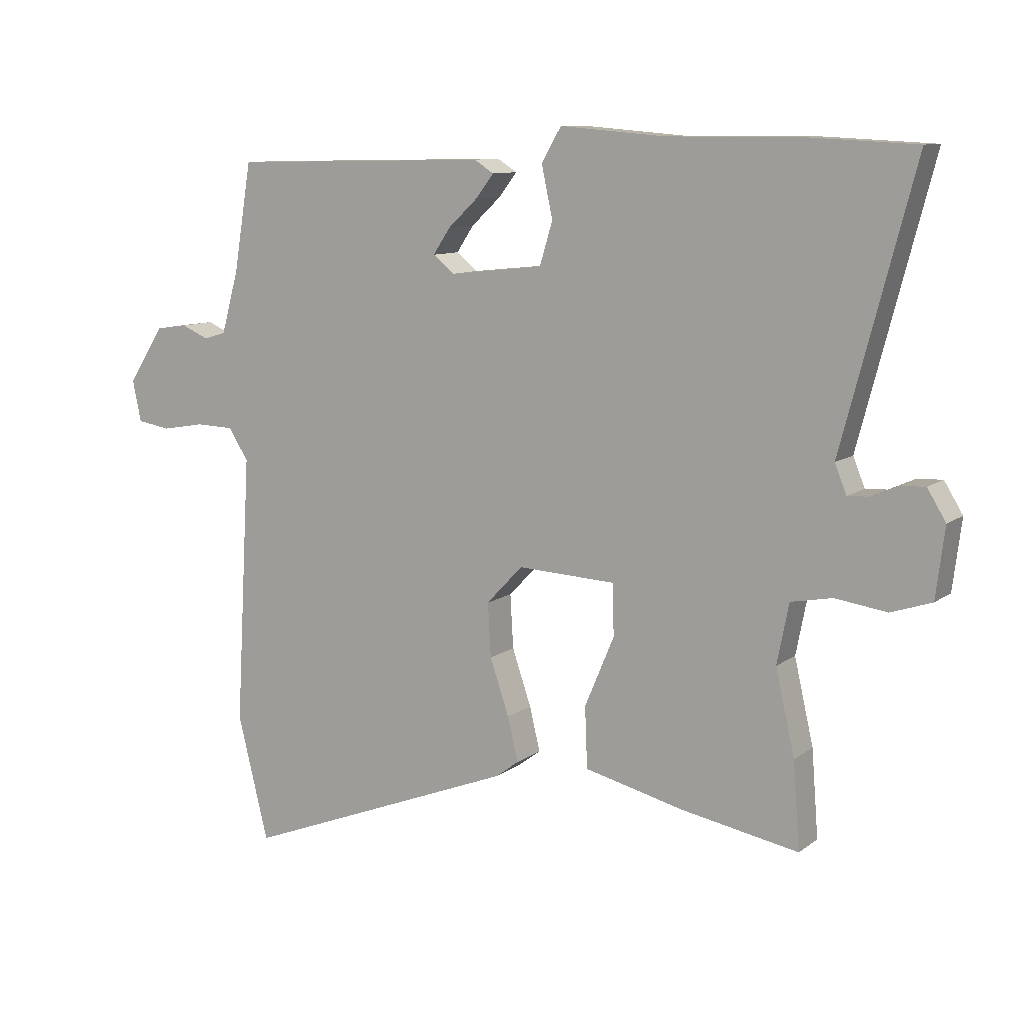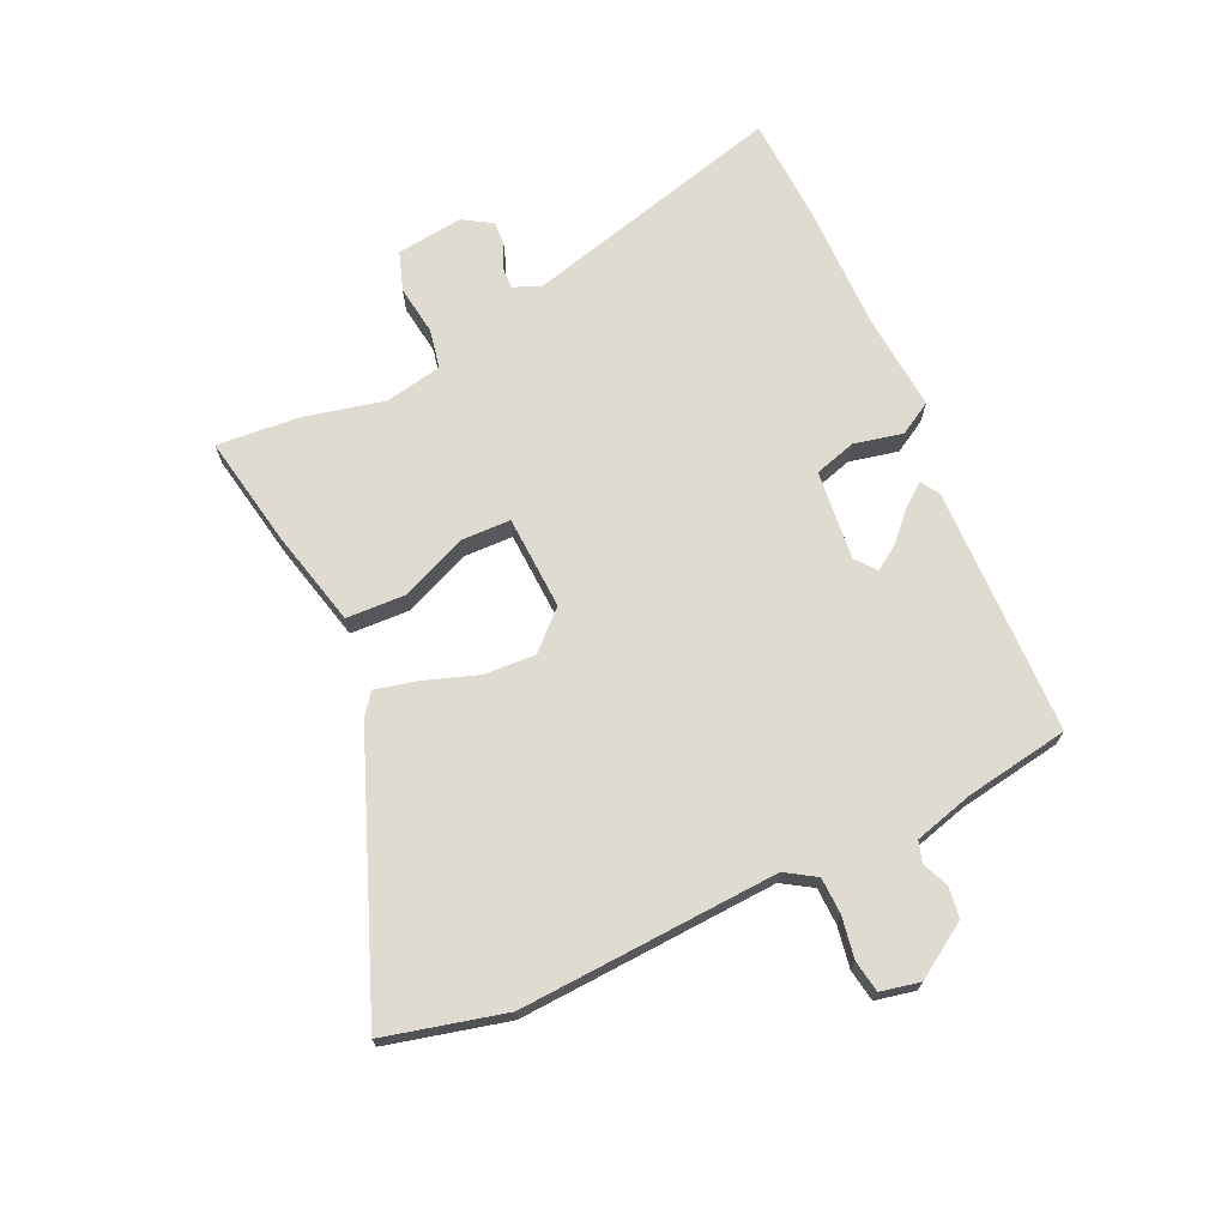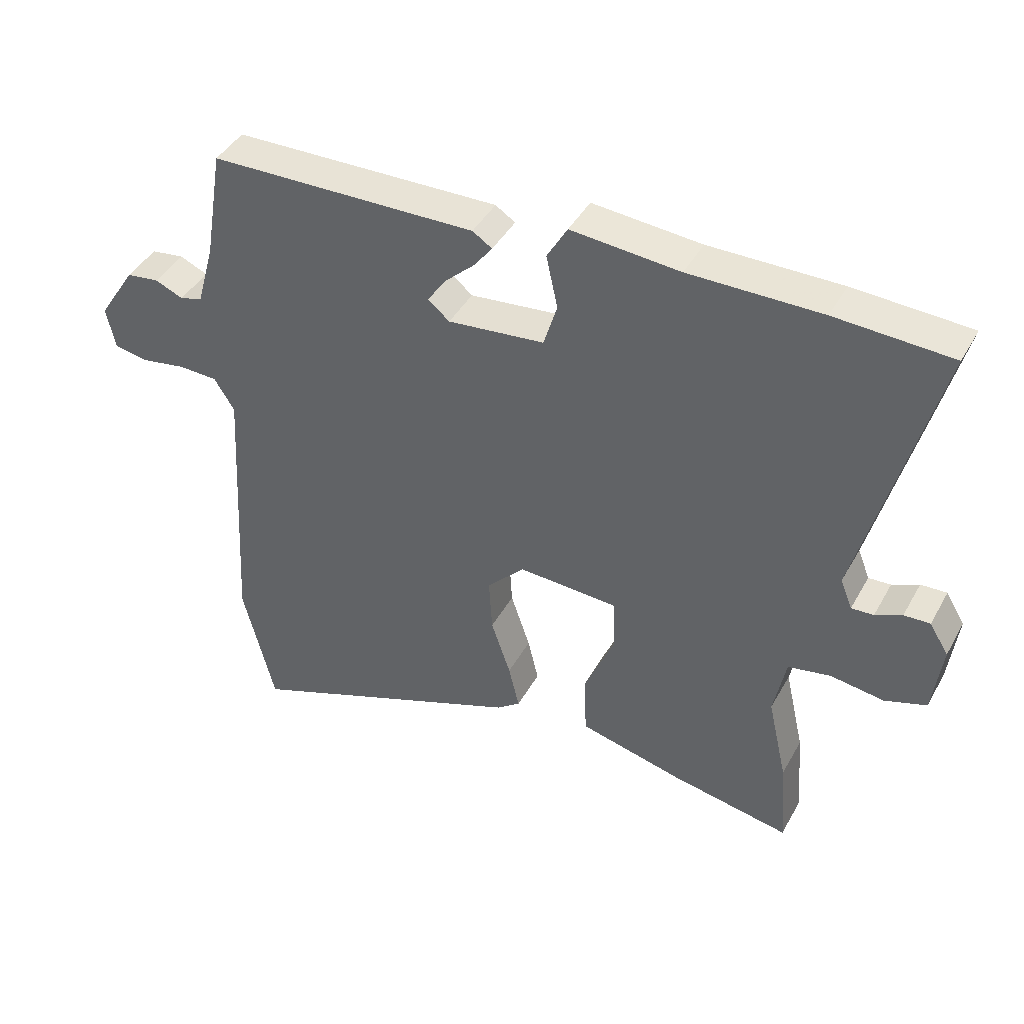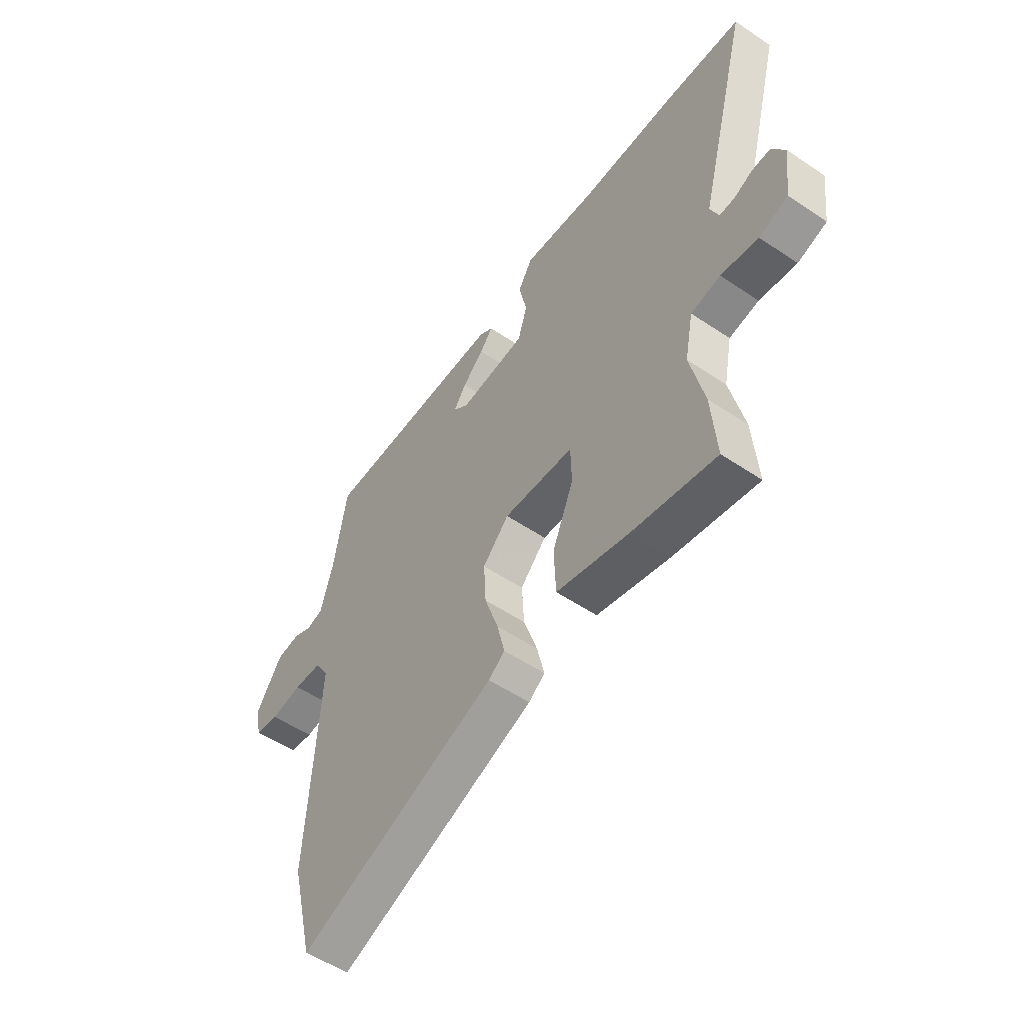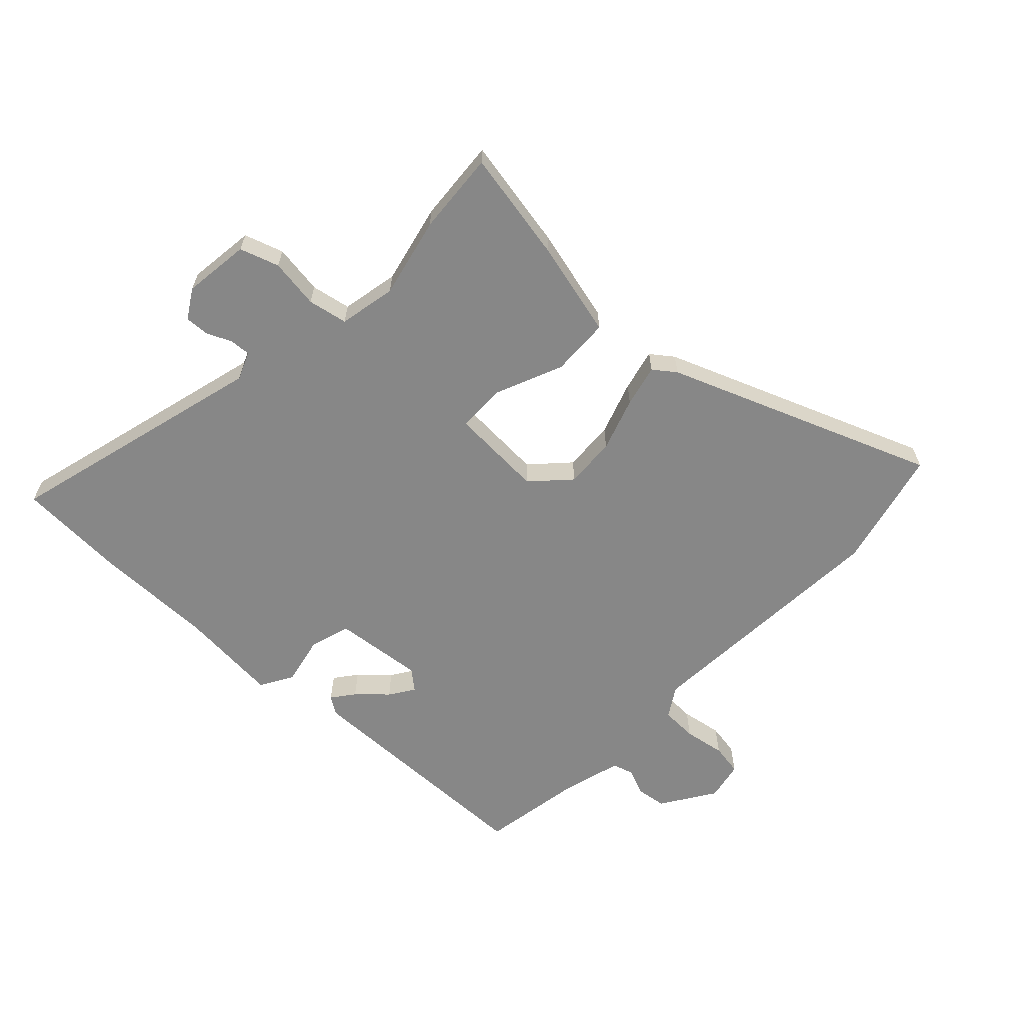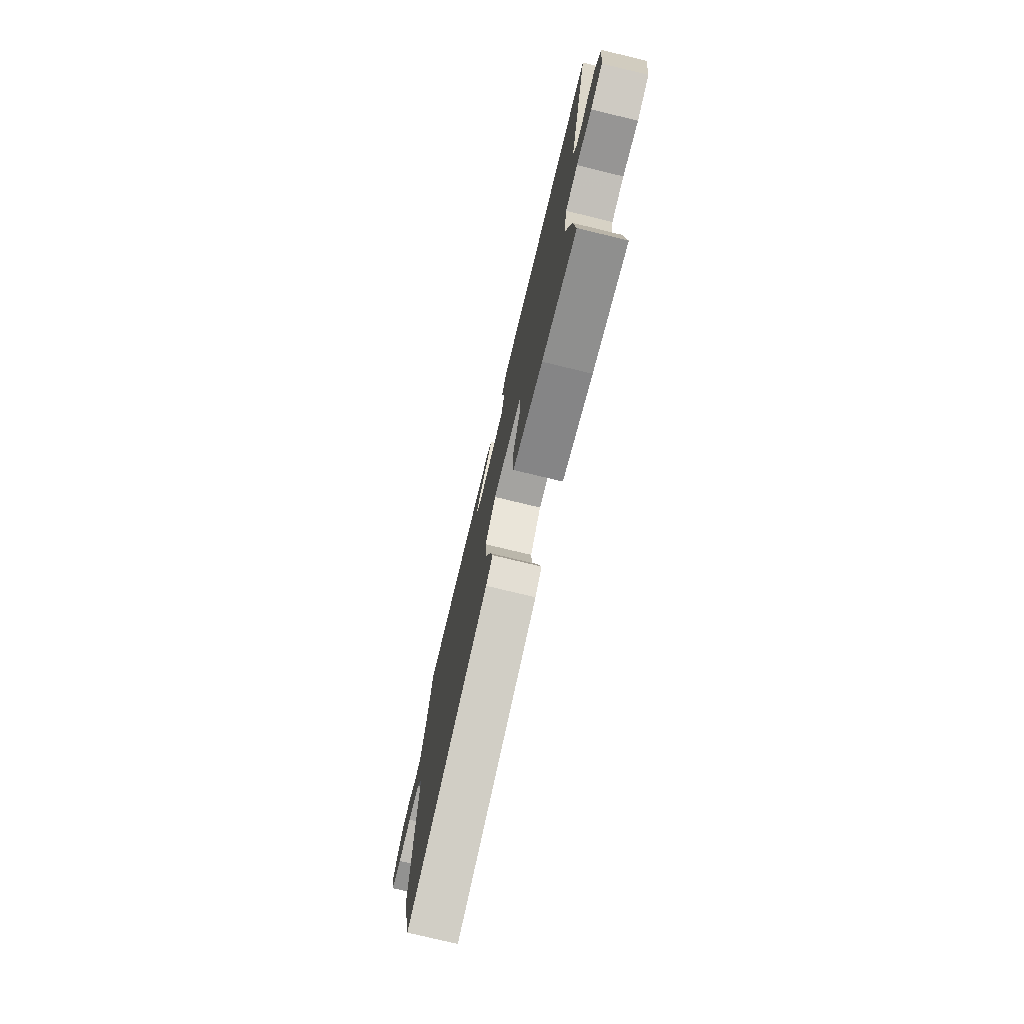
<metadata>
{"format":"obj","ext":"obj","renderer":"f3d","projection":"perspective","resolution":1024,"background":"white","views":[{"elev":10.1,"azim":29.9,"up":"+Z"},{"elev":70.2,"azim":-114.7,"up":"+Y"},{"elev":42.6,"azim":27.2,"up":"+Z"},{"elev":-53.5,"azim":54.2,"up":"+Z"},{"elev":-62.3,"azim":136.4,"up":"+Y"},{"elev":-75.7,"azim":76.4,"up":"+Z"}]}
</metadata>
<code>
v 0.479 0.07 0.501
v 0.661 0.07 0.492
v 0.544 0.07 0.048
v 0.563 0.07 0.001
v 0.598 0.07 0.003
v 0.64 0.07 0.022
v 0.681 0.07 0.024
v 0.711 0.07 -0.025
v 0.697 0.07 -0.138
v 0.631 0.07 -0.16
v 0.547 0.07 -0.148
v 0.48 0.07 -0.161
v 0.461 0.07 -0.258
v 0.492 0.07 -0.394
v 0.503 0.07 -0.534
v 0.314 0.07 -0.499
v 0.151 0.07 -0.459
v 0.147 0.07 -0.36
v 0.195 0.07 -0.246
v 0.193 0.07 -0.163
v 0.034 0.07 -0.155
v -0.025 0.07 -0.217
v -0.02 0.07 -0.304
v 0.011 0.07 -0.395
v 0.028 0.07 -0.466
v -0.009 0.07 -0.494
v -0.458 0.07 -0.669
v -0.508 0.07 -0.466
v -0.483 0.07 -0.029
v -0.515 0.07 0.022
v -0.577 0.07 0.024
v -0.647 0.07 0.012
v -0.701 0.07 0.021
v -0.715 0.07 0.088
v -0.656 0.07 0.179
v -0.604 0.07 0.186
v -0.56 0.07 0.167
v -0.524 0.07 0.178
v -0.496 0.07 0.279
v -0.467 0.07 0.454
v -0.046 0.07 0.463
v -0.015 0.07 0.443
v -0.044 0.07 0.405
v -0.092 0.07 0.36
v -0.12 0.07 0.318
v -0.086 0.07 0.29
v 0.066 0.07 0.306
v 0.087 0.07 0.376
v 0.069 0.07 0.459
v 0.101 0.07 0.514
v 0.272 0.07 0.5
v 0.479 0 0.501
v 0.661 0 0.492
v 0.544 0 0.048
v 0.563 0 0.001
v 0.598 0 0.003
v 0.64 0 0.022
v 0.681 0 0.024
v 0.711 0 -0.025
v 0.697 0 -0.138
v 0.631 0 -0.16
v 0.547 0 -0.148
v 0.48 0 -0.161
v 0.461 0 -0.258
v 0.492 0 -0.394
v 0.503 0 -0.534
v 0.314 0 -0.499
v 0.151 0 -0.459
v 0.147 0 -0.36
v 0.195 0 -0.246
v 0.193 0 -0.163
v 0.034 0 -0.155
v -0.025 0 -0.217
v -0.02 0 -0.304
v 0.011 0 -0.395
v 0.028 0 -0.466
v -0.009 0 -0.494
v -0.458 0 -0.669
v -0.508 0 -0.466
v -0.483 0 -0.029
v -0.515 0 0.022
v -0.577 0 0.024
v -0.647 0 0.012
v -0.701 0 0.021
v -0.715 0 0.088
v -0.656 0 0.179
v -0.604 0 0.186
v -0.56 0 0.167
v -0.524 0 0.178
v -0.496 0 0.279
v -0.467 0 0.454
v -0.046 0 0.463
v -0.015 0 0.443
v -0.044 0 0.405
v -0.092 0 0.36
v -0.12 0 0.318
v -0.086 0 0.29
v 0.066 0 0.306
v 0.087 0 0.376
v 0.069 0 0.459
v 0.101 0 0.514
v 0.272 0 0.5
f 48 49 50 51
f 1 2 3
f 51 1 3
f 48 51 3
f 47 48 3
f 46 47 3 4
f 42 43 44
f 41 42 44
f 40 41 44
f 39 40 44
f 38 39 44 45
f 35 36 37
f 34 35 37
f 33 34 37
f 32 33 37
f 31 32 37
f 30 31 37 38
f 38 45 46
f 30 38 46
f 29 30 46
f 27 28 29
f 26 27 29
f 25 26 29
f 24 25 29
f 23 24 29
f 17 18 19
f 16 17 19
f 15 16 19
f 14 15 19
f 13 14 19
f 12 13 19 20
f 11 12 20 21
f 9 10 11
f 8 9 11
f 7 8 11
f 6 7 11
f 5 6 11
f 4 5 11 21
f 22 23 29 46
f 21 22 46
f 4 21 46
f 102 101 100 99
f 54 53 52
f 54 52 102
f 54 102 99
f 54 99 98
f 55 54 98 97
f 95 94 93
f 95 93 92
f 95 92 91
f 95 91 90
f 96 95 90 89
f 88 87 86
f 88 86 85
f 88 85 84
f 88 84 83
f 88 83 82
f 89 88 82 81
f 97 96 89
f 97 89 81
f 97 81 80
f 80 79 78
f 80 78 77
f 80 77 76
f 80 76 75
f 80 75 74
f 70 69 68
f 70 68 67
f 70 67 66
f 70 66 65
f 70 65 64
f 71 70 64 63
f 72 71 63 62
f 62 61 60
f 62 60 59
f 62 59 58
f 62 58 57
f 62 57 56
f 72 62 56 55
f 97 80 74 73
f 97 73 72
f 97 72 55
f 1 52 53 2
f 2 53 54 3
f 3 54 55 4
f 4 55 56 5
f 5 56 57 6
f 6 57 58 7
f 7 58 59 8
f 8 59 60 9
f 9 60 61 10
f 10 61 62 11
f 11 62 63 12
f 12 63 64 13
f 13 64 65 14
f 14 65 66 15
f 15 66 67 16
f 16 67 68 17
f 17 68 69 18
f 18 69 70 19
f 19 70 71 20
f 20 71 72 21
f 21 72 73 22
f 22 73 74 23
f 23 74 75 24
f 24 75 76 25
f 25 76 77 26
f 26 77 78 27
f 27 78 79 28
f 28 79 80 29
f 29 80 81 30
f 30 81 82 31
f 31 82 83 32
f 32 83 84 33
f 33 84 85 34
f 34 85 86 35
f 35 86 87 36
f 36 87 88 37
f 37 88 89 38
f 38 89 90 39
f 39 90 91 40
f 40 91 92 41
f 41 92 93 42
f 42 93 94 43
f 43 94 95 44
f 44 95 96 45
f 45 96 97 46
f 46 97 98 47
f 47 98 99 48
f 48 99 100 49
f 49 100 101 50
f 50 101 102 51
f 51 102 52 1

</code>
